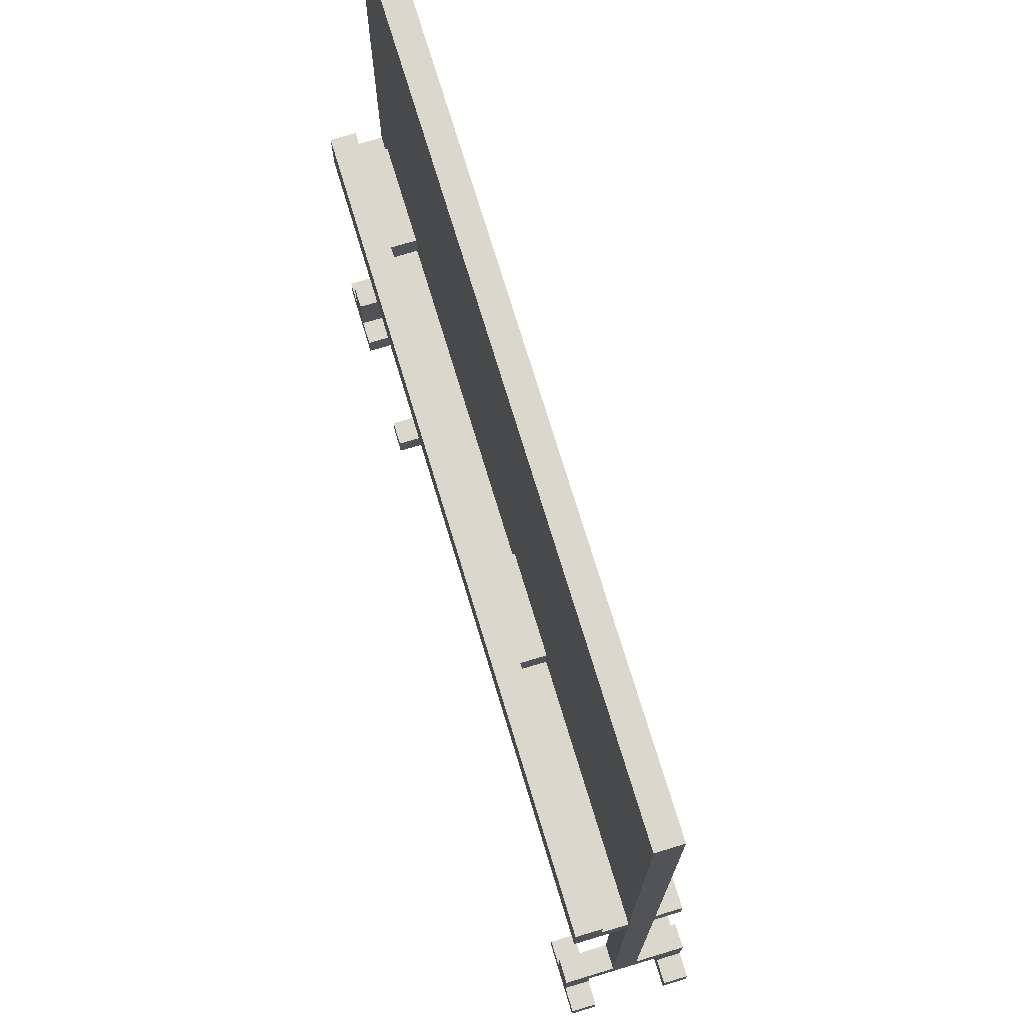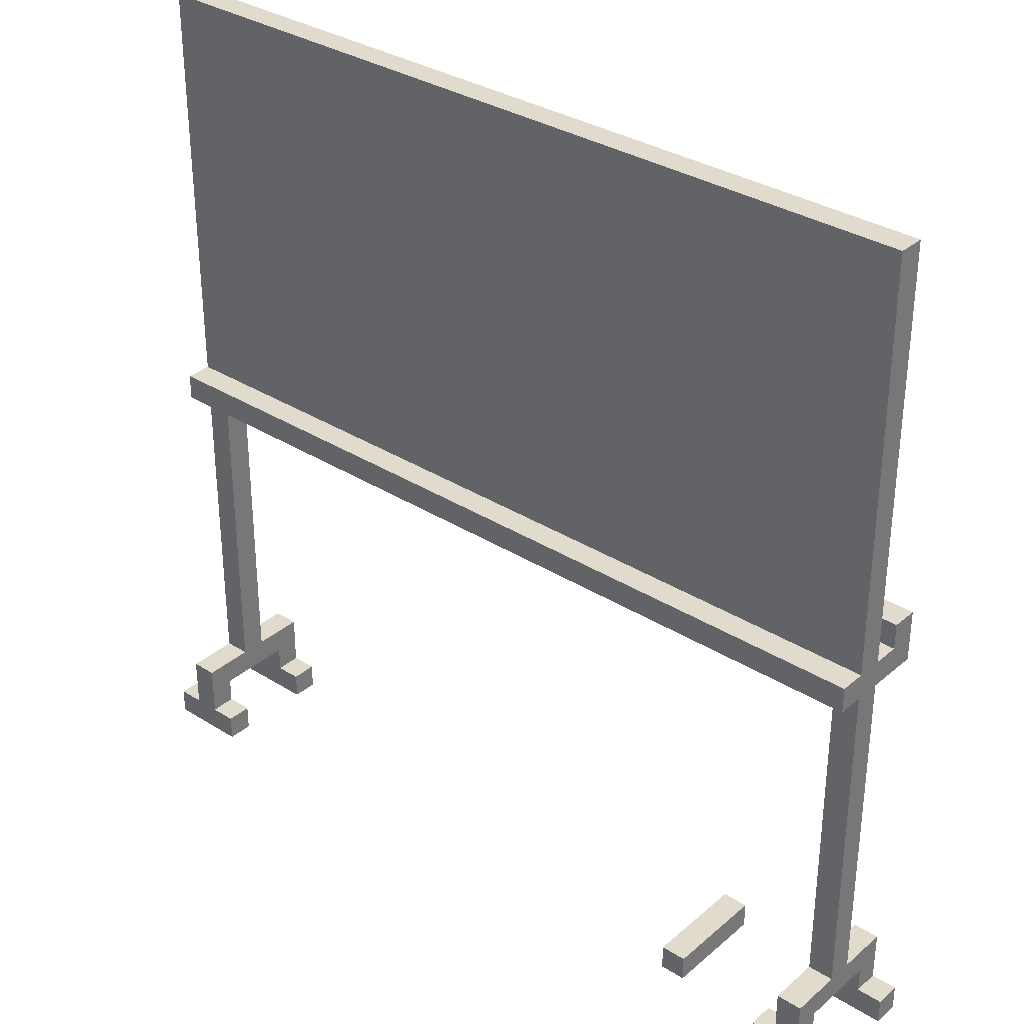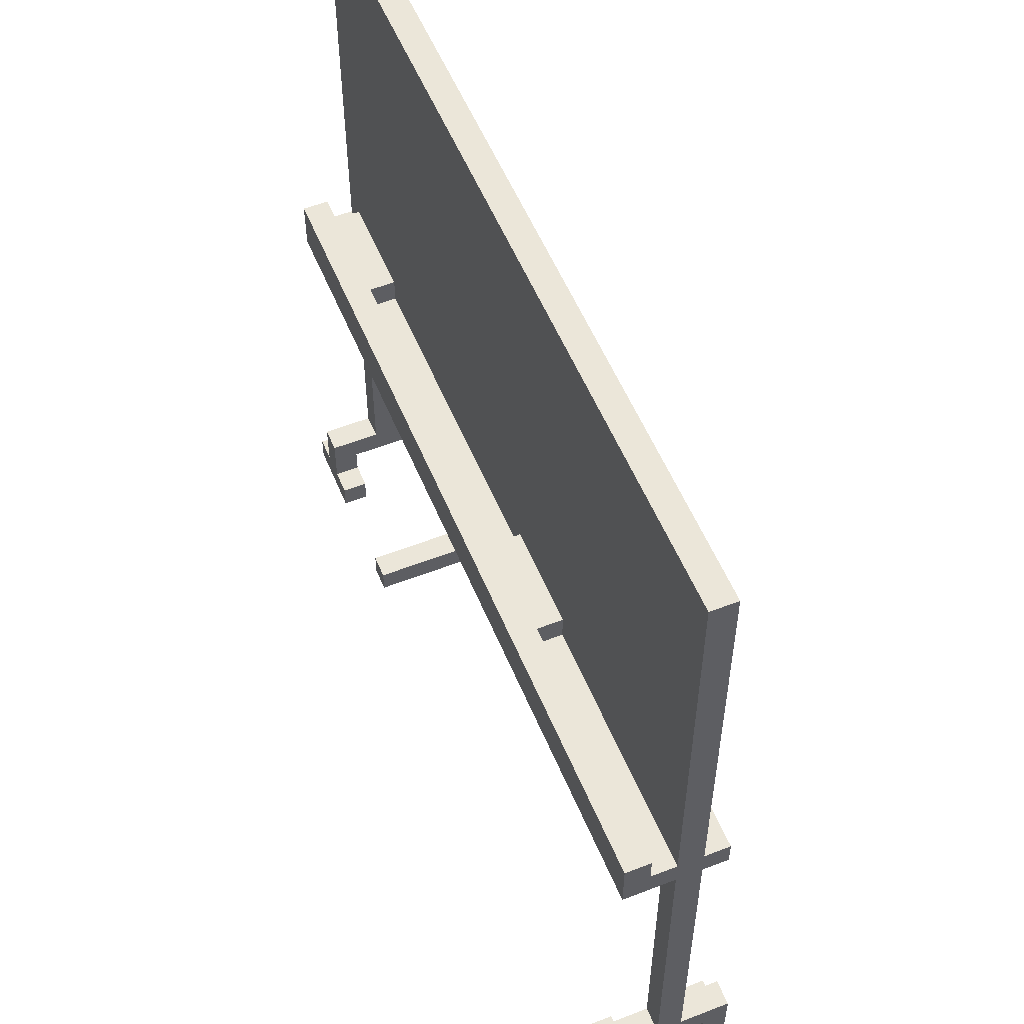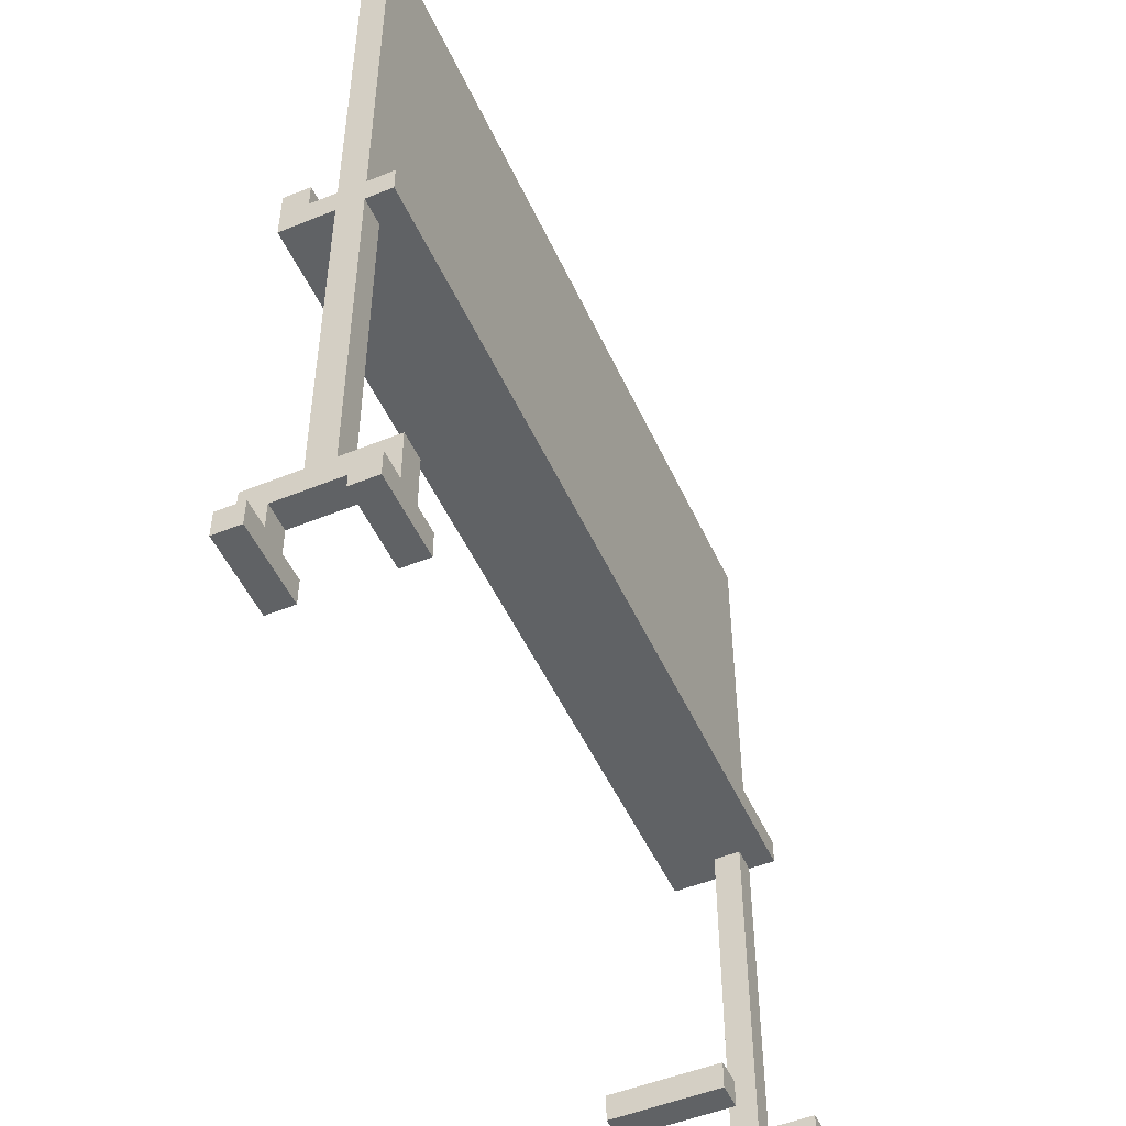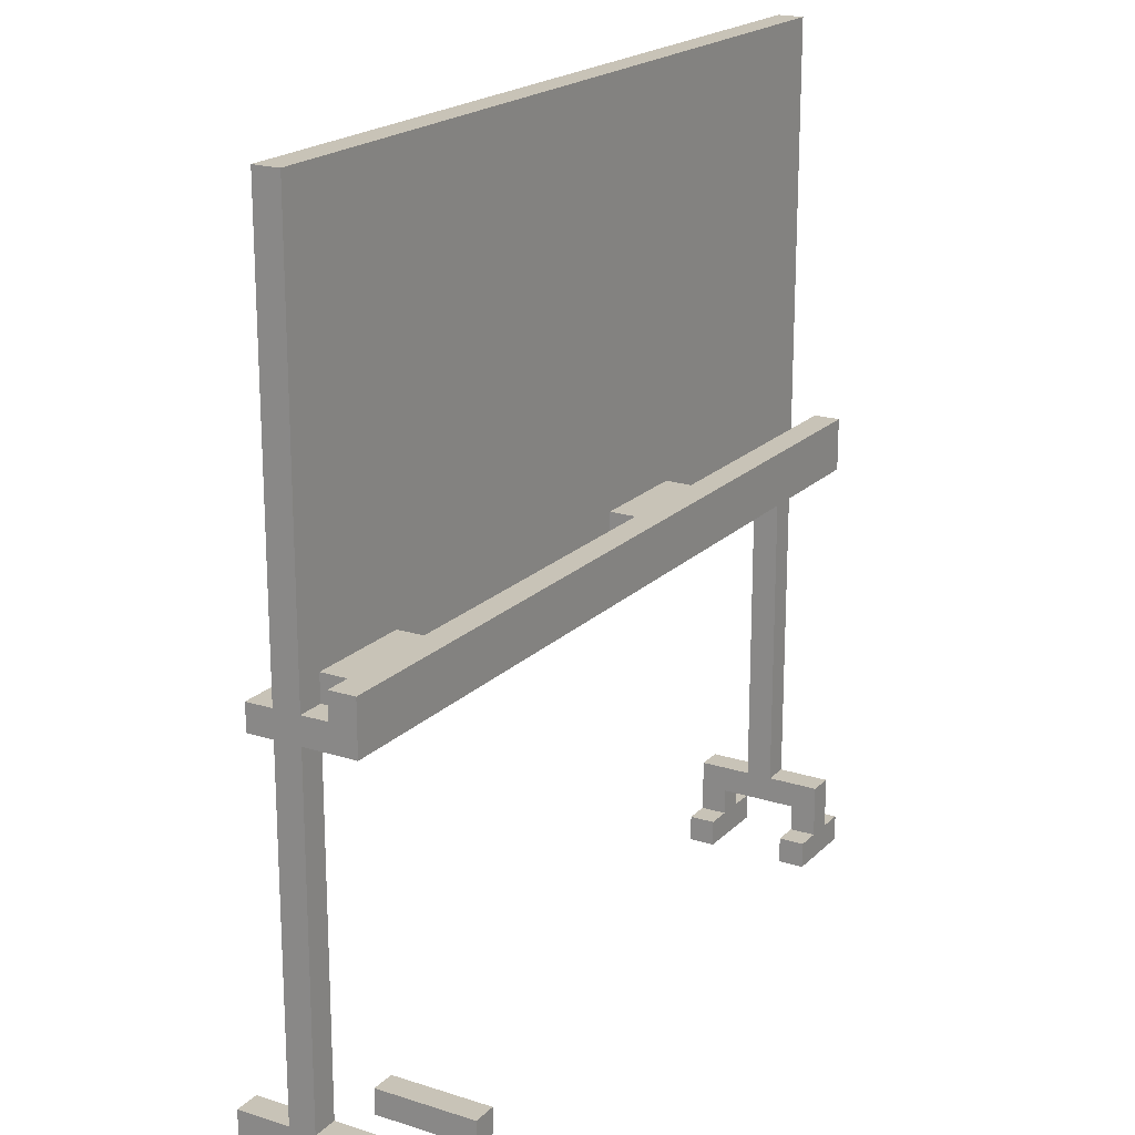
<metadata>
{"format":"obj","ext":"obj","renderer":"f3d","projection":"perspective","resolution":1024,"background":"white","views":[{"elev":73.1,"azim":73.2,"up":"+Y"},{"elev":33.2,"azim":-139.2,"up":"+Y"},{"elev":55.1,"azim":67.7,"up":"+Y"},{"elev":-50.5,"azim":114.0,"up":"+Y"},{"elev":19.8,"azim":-59.3,"up":"+Y"}]}
</metadata>
<code>
o
v -1.7 0.2 0.5
v -1.7 0.2 0.4
v -1.7 0.2 0.1
v -1.7 0.2 0
v -1.7 0.3 0.5
v -1.7 0.3 0.4
v -1.7 0.3 0.1
v -1.7 0.3 0
v -1.6 0.3 0.5
v -1.6 0.3 0.4
v -1.6 0.3 0.1
v -1.6 0.3 0
v -1.6 0.4 0.4
v -1.6 0.4 0.1
v -1.6 0.5 0.5
v -1.6 0.5 0.3
v -1.6 0.5 0.2
v -1.6 0.5 0
v -1.6 1.8 0.5
v -1.6 1.8 0.3
v -1.6 1.8 0.2
v -1.6 1.8 0.1
v -1.6 1.9 0.4
v -1.6 1.9 0.3
v -1.6 1.9 0.2
v -1.6 1.9 0.1
v -1.6 2 0.5
v -1.6 2 0.4
v -1.6 3.5 0.3
v -1.6 3.5 0.2
v -1.5 1.9 0.4
v -1.5 1.9 0.3
v -1.5 2 0.4
v -1.5 2 0.3
v -1 0.2 0.5
v -1 0.2 0.4
v -1 0.2 0.1
v -1 0.3 0.5
v -1 0.3 0.4
v -1 0.3 0.1
v 0.2 1.9 0.4
v 0.2 1.9 0.3
v 0.2 2 0.4
v 0.2 2 0.3
v 1.4 0.2 0.5
v 1.4 0.2 0.4
v 1.4 0.2 0.1
v 1.4 0.2 0
v 1.4 0.3 0.5
v 1.4 0.3 0.4
v 1.4 0.3 0.1
v 1.4 0.3 0
v 1.5 0.3 0.5
v 1.5 0.3 0.4
v 1.5 0.3 0.1
v 1.5 0.3 0
v 1.5 0.4 0.4
v 1.5 0.4 0.1
v 1.5 0.5 0.5
v 1.5 0.5 0.3
v 1.5 0.5 0.2
v 1.5 0.5 0
v 1.5 1.8 0.3
v 1.5 1.8 0.2
v -1.5 0.3 0.5
v -1.5 0.3 0.4
v -1.5 0.3 0.1
v -1.5 0.3 0
v -1.5 0.4 0.4
v -1.5 0.4 0.1
v -1.5 0.5 0.5
v -1.5 0.5 0.3
v -1.5 0.5 0.2
v -1.5 0.5 0
v -1.5 1.8 0.3
v -1.5 1.8 0.2
v -1.4 0.2 0.5
v -1.4 0.2 0.4
v -1.4 0.2 0.1
v -1.4 0.2 0
v -1.4 0.3 0.5
v -1.4 0.3 0.4
v -1.4 0.3 0.1
v -1.4 0.3 0
v -1.1 1.9 0.4
v -1.1 1.9 0.3
v -1.1 2 0.4
v -1.1 2 0.3
v -0.9 0.2 0.5
v -0.9 0.2 0.4
v -0.9 0.2 0.1
v -0.9 0.3 0.5
v -0.9 0.3 0.4
v -0.9 0.3 0.1
v 0.6 1.9 0.4
v 0.6 1.9 0.3
v 0.6 2 0.4
v 0.6 2 0.3
v 1.6 0.3 0.5
v 1.6 0.3 0.4
v 1.6 0.3 0.1
v 1.6 0.3 0
v 1.6 0.4 0.4
v 1.6 0.4 0.1
v 1.6 0.5 0.5
v 1.6 0.5 0.3
v 1.6 0.5 0.2
v 1.6 0.5 0
v 1.6 1.8 0.5
v 1.6 1.8 0.3
v 1.6 1.8 0.2
v 1.6 1.8 0.1
v 1.6 1.9 0.4
v 1.6 1.9 0.3
v 1.6 1.9 0.2
v 1.6 1.9 0.1
v 1.6 2 0.5
v 1.6 2 0.4
v 1.6 3.5 0.3
v 1.6 3.5 0.2
v 1.7 0.2 0.5
v 1.7 0.2 0.4
v 1.7 0.2 0.1
v 1.7 0.2 0
v 1.7 0.3 0.5
v 1.7 0.3 0.4
v 1.7 0.3 0.1
v 1.7 0.3 0
v -1.7 0.2 0.5
v -1.7 0.3 0.5
v -1.6 0.2 0.5
v -1.6 0.3 0.5
v -1.6 0.5 0.5
v -1.6 1.8 0.5
v -1.6 2 0.5
v -1.5 0.2 0.5
v -1.5 0.3 0.5
v -1.5 0.5 0.5
v -1.4 0.2 0.5
v -1.4 0.3 0.5
v -1 0.2 0.5
v -1 0.3 0.5
v -0.9 0.2 0.5
v -0.9 0.3 0.5
v 1.4 0.2 0.5
v 1.4 0.3 0.5
v 1.5 0.2 0.5
v 1.5 0.3 0.5
v 1.5 0.5 0.5
v 1.6 0.2 0.5
v 1.6 0.3 0.5
v 1.6 0.5 0.5
v 1.6 1.8 0.5
v 1.6 2 0.5
v 1.7 0.2 0.5
v 1.7 0.3 0.5
v -1.6 0.5 0.3
v -1.6 1.8 0.3
v -1.6 1.9 0.3
v -1.6 3.5 0.3
v -1.5 0.5 0.3
v -1.5 1.8 0.3
v -1.5 1.9 0.3
v -1.5 2 0.3
v -1.5 3.4 0.3
v -1.2 2 0.3
v -1.1 1.9 0.3
v -1.1 2 0.3
v 0.2 1.9 0.3
v 0.2 2 0.3
v 0.3 2 0.3
v 0.6 1.9 0.3
v 0.6 2 0.3
v 1.5 0.5 0.3
v 1.5 1.8 0.3
v 1.5 2 0.3
v 1.5 3.4 0.3
v 1.6 0.5 0.3
v 1.6 1.8 0.3
v 1.6 1.9 0.3
v 1.6 3.5 0.3
v -1.7 0.2 0.1
v -1.7 0.3 0.1
v -1.6 0.2 0.1
v -1.6 0.3 0.1
v -1.6 0.4 0.1
v -1.5 0.2 0.1
v -1.5 0.3 0.1
v -1.5 0.4 0.1
v -1.4 0.2 0.1
v -1.4 0.3 0.1
v 1.4 0.2 0.1
v 1.4 0.3 0.1
v 1.5 0.2 0.1
v 1.5 0.3 0.1
v 1.5 0.4 0.1
v 1.6 0.2 0.1
v 1.6 0.3 0.1
v 1.6 0.4 0.1
v 1.7 0.2 0.1
v 1.7 0.3 0.1
v -1.7 0.2 0.4
v -1.7 0.3 0.4
v -1.6 0.2 0.4
v -1.6 0.3 0.4
v -1.6 0.4 0.4
v -1.6 1.9 0.4
v -1.6 2 0.4
v -1.5 0.2 0.4
v -1.5 0.3 0.4
v -1.5 0.4 0.4
v -1.5 1.9 0.4
v -1.5 2 0.4
v -1.4 0.2 0.4
v -1.4 0.3 0.4
v -1.1 1.9 0.4
v -1.1 2 0.4
v 0.2 1.9 0.4
v 0.2 2 0.4
v 0.6 1.9 0.4
v 0.6 2 0.4
v 1.4 0.2 0.4
v 1.4 0.3 0.4
v 1.5 0.2 0.4
v 1.5 0.3 0.4
v 1.5 0.4 0.4
v 1.6 0.2 0.4
v 1.6 0.3 0.4
v 1.6 0.4 0.4
v 1.6 1.9 0.4
v 1.6 2 0.4
v 1.7 0.2 0.4
v 1.7 0.3 0.4
v -1.6 0.5 0.2
v -1.6 1.8 0.2
v -1.6 1.9 0.2
v -1.6 3.5 0.2
v -1.5 0.5 0.2
v -1.5 1.8 0.2
v -1.5 2 0.2
v -1.5 3.4 0.2
v 1.5 0.5 0.2
v 1.5 1.8 0.2
v 1.5 2 0.2
v 1.5 3.4 0.2
v 1.6 0.5 0.2
v 1.6 1.8 0.2
v 1.6 1.9 0.2
v 1.6 3.5 0.2
v -1.6 1.8 0.1
v -1.6 1.9 0.1
v -1 0.2 0.1
v -1 0.3 0.1
v -0.9 0.2 0.1
v -0.9 0.3 0.1
v 1.6 1.8 0.1
v 1.6 1.9 0.1
v -1.7 0.2 0
v -1.7 0.3 0
v -1.6 0.2 0
v -1.6 0.3 0
v -1.6 0.5 0
v -1.5 0.2 0
v -1.5 0.3 0
v -1.5 0.5 0
v -1.4 0.2 0
v -1.4 0.3 0
v 1.4 0.2 0
v 1.4 0.3 0
v 1.5 0.2 0
v 1.5 0.3 0
v 1.5 0.5 0
v 1.6 0.2 0
v 1.6 0.3 0
v 1.6 0.5 0
v 1.7 0.2 0
v 1.7 0.3 0
v -1.7 0.2 0.5
v -1.6 0.2 0.5
v -1.5 0.2 0.5
v -1.4 0.2 0.5
v -1 0.2 0.5
v -0.9 0.2 0.5
v 1.4 0.2 0.5
v 1.5 0.2 0.5
v 1.6 0.2 0.5
v 1.7 0.2 0.5
v -1.7 0.2 0.4
v -1.6 0.2 0.4
v -1.5 0.2 0.4
v -1.4 0.2 0.4
v -1 0.2 0.4
v -0.9 0.2 0.4
v 1.4 0.2 0.4
v 1.5 0.2 0.4
v 1.6 0.2 0.4
v 1.7 0.2 0.4
v -1.7 0.2 0.1
v -1.6 0.2 0.1
v -1.5 0.2 0.1
v -1.4 0.2 0.1
v -1 0.2 0.1
v -0.9 0.2 0.1
v 1.4 0.2 0.1
v 1.5 0.2 0.1
v 1.6 0.2 0.1
v 1.7 0.2 0.1
v -1.7 0.2 0
v -1.6 0.2 0
v -1.5 0.2 0
v -1.4 0.2 0
v 1.4 0.2 0
v 1.5 0.2 0
v 1.6 0.2 0
v 1.7 0.2 0
v -1.6 0.4 0.4
v -1.5 0.4 0.4
v 1.5 0.4 0.4
v 1.6 0.4 0.4
v -1.6 0.4 0.1
v -1.5 0.4 0.1
v 1.5 0.4 0.1
v 1.6 0.4 0.1
v -1.6 1.8 0.5
v 1.6 1.8 0.5
v -1.6 1.8 0.3
v -1.5 1.8 0.3
v 1.5 1.8 0.3
v 1.6 1.8 0.3
v -1.6 1.8 0.2
v -1.5 1.8 0.2
v 1.5 1.8 0.2
v 1.6 1.8 0.2
v -1.6 1.8 0.1
v 1.6 1.8 0.1
v -1.7 0.3 0.5
v -1.6 0.3 0.5
v -1.5 0.3 0.5
v -1.4 0.3 0.5
v -1 0.3 0.5
v -0.9 0.3 0.5
v 1.4 0.3 0.5
v 1.5 0.3 0.5
v 1.6 0.3 0.5
v 1.7 0.3 0.5
v -1.7 0.3 0.4
v -1.6 0.3 0.4
v -1.5 0.3 0.4
v -1.4 0.3 0.4
v -1 0.3 0.4
v -0.9 0.3 0.4
v 1.4 0.3 0.4
v 1.5 0.3 0.4
v 1.6 0.3 0.4
v 1.7 0.3 0.4
v -1.7 0.3 0.1
v -1.6 0.3 0.1
v -1.5 0.3 0.1
v -1.4 0.3 0.1
v -1 0.3 0.1
v -0.9 0.3 0.1
v 1.4 0.3 0.1
v 1.5 0.3 0.1
v 1.6 0.3 0.1
v 1.7 0.3 0.1
v -1.7 0.3 0
v -1.6 0.3 0
v -1.5 0.3 0
v -1.4 0.3 0
v 1.4 0.3 0
v 1.5 0.3 0
v 1.6 0.3 0
v 1.7 0.3 0
v -1.6 0.5 0.5
v -1.5 0.5 0.5
v 1.5 0.5 0.5
v 1.6 0.5 0.5
v -1.6 0.5 0.3
v -1.5 0.5 0.3
v 1.5 0.5 0.3
v 1.6 0.5 0.3
v -1.6 0.5 0.2
v -1.5 0.5 0.2
v 1.5 0.5 0.2
v 1.6 0.5 0.2
v -1.6 0.5 0
v -1.5 0.5 0
v 1.5 0.5 0
v 1.6 0.5 0
v -1.6 1.9 0.4
v -1.5 1.9 0.4
v -1.1 1.9 0.4
v 0.2 1.9 0.4
v 0.6 1.9 0.4
v 1.6 1.9 0.4
v -1.6 1.9 0.3
v -1.5 1.9 0.3
v -1.1 1.9 0.3
v 0.2 1.9 0.3
v 0.6 1.9 0.3
v 1.6 1.9 0.3
v -1.6 1.9 0.2
v 1.6 1.9 0.2
v -1.6 1.9 0.1
v 1.6 1.9 0.1
v -1.6 2 0.5
v 1.6 2 0.5
v -1.6 2 0.4
v -1.5 2 0.4
v -1.2 2 0.4
v -1.1 2 0.4
v 0.2 2 0.4
v 0.3 2 0.4
v 0.6 2 0.4
v 1.6 2 0.4
v -1.5 2 0.3
v -1.2 2 0.3
v -1.1 2 0.3
v 0.2 2 0.3
v 0.3 2 0.3
v 0.6 2 0.3
v -1.6 3.5 0.3
v 1.6 3.5 0.3
v -1.6 3.5 0.2
v 1.6 3.5 0.2
f 5 2 1
f 6 2 5
f 7 4 3
f 8 4 7
f 13 10 9
f 14 12 11
f 15 13 9
f 15 14 13
f 16 14 15
f 17 14 16
f 18 12 14
f 18 14 17
f 20 17 16
f 21 17 20
f 23 20 19
f 23 22 21
f 23 21 20
f 24 22 23
f 25 22 24
f 26 22 25
f 27 23 19
f 28 23 27
f 29 25 24
f 30 25 29
f 33 32 31
f 34 32 33
f 38 36 35
f 39 37 36
f 39 36 38
f 40 37 39
f 43 42 41
f 44 42 43
f 49 46 45
f 50 46 49
f 51 48 47
f 52 48 51
f 57 54 53
f 58 56 55
f 59 57 53
f 59 58 57
f 60 58 59
f 61 58 60
f 62 56 58
f 62 58 61
f 63 61 60
f 64 61 63
f 65 66 69
f 67 68 70
f 65 69 71
f 69 70 71
f 71 70 72
f 72 70 73
f 70 68 74
f 73 70 74
f 72 73 75
f 75 73 76
f 77 78 81
f 81 78 82
f 79 80 83
f 83 80 84
f 85 86 87
f 87 86 88
f 89 90 92
f 90 91 93
f 92 90 93
f 93 91 94
f 95 96 97
f 97 96 98
f 99 100 103
f 101 102 104
f 99 103 105
f 103 104 105
f 105 104 106
f 106 104 107
f 104 102 108
f 107 104 108
f 106 107 110
f 110 107 111
f 109 110 113
f 111 112 113
f 110 111 113
f 113 112 114
f 114 112 115
f 115 112 116
f 109 113 117
f 117 113 118
f 114 115 119
f 119 115 120
f 121 122 125
f 125 122 126
f 123 124 127
f 127 124 128
f 131 130 129
f 132 130 131
f 136 132 131
f 136 133 132
f 137 133 136
f 138 133 137
f 139 137 136
f 140 137 139
f 143 142 141
f 144 142 143
f 147 146 145
f 148 146 147
f 150 148 147
f 150 149 148
f 151 149 150
f 152 149 151
f 153 135 134
f 154 135 153
f 155 151 150
f 156 151 155
f 161 158 157
f 162 158 161
f 163 160 159
f 164 160 163
f 165 160 164
f 166 165 164
f 168 165 166
f 169 168 167
f 170 165 168
f 170 168 169
f 171 165 170
f 173 165 171
f 176 165 173
f 176 173 172
f 177 160 165
f 177 165 176
f 178 175 174
f 179 175 178
f 180 176 172
f 180 177 176
f 181 160 177
f 181 177 180
f 184 183 182
f 185 183 184
f 187 185 184
f 187 186 185
f 188 186 187
f 189 186 188
f 190 188 187
f 191 188 190
f 194 193 192
f 195 193 194
f 197 195 194
f 197 196 195
f 198 196 197
f 199 196 198
f 200 198 197
f 201 198 200
f 202 203 204
f 204 203 205
f 204 205 209
f 205 206 209
f 209 206 210
f 210 206 211
f 207 208 212
f 212 208 213
f 209 210 214
f 214 210 215
f 216 217 218
f 218 217 219
f 222 223 224
f 224 223 225
f 224 225 227
f 225 226 227
f 227 226 228
f 228 226 229
f 220 221 230
f 230 221 231
f 227 228 232
f 232 228 233
f 234 235 238
f 238 235 239
f 236 237 240
f 240 237 241
f 236 240 244
f 240 241 244
f 241 237 245
f 244 241 245
f 242 243 246
f 246 243 247
f 236 244 248
f 244 245 248
f 245 237 249
f 248 245 249
f 252 253 254
f 254 253 255
f 250 251 256
f 256 251 257
f 258 259 260
f 260 259 261
f 260 261 263
f 261 262 263
f 263 262 264
f 264 262 265
f 263 264 266
f 266 264 267
f 268 269 270
f 270 269 271
f 270 271 273
f 271 272 273
f 273 272 274
f 274 272 275
f 273 274 276
f 276 274 277
f 288 279 278
f 289 280 279
f 289 279 288
f 290 281 280
f 290 280 289
f 291 281 290
f 292 283 282
f 293 283 292
f 294 285 284
f 295 286 285
f 295 285 294
f 296 287 286
f 296 286 295
f 297 287 296
f 302 293 292
f 303 293 302
f 308 299 298
f 309 300 299
f 309 299 308
f 310 301 300
f 310 300 309
f 311 301 310
f 312 305 304
f 313 306 305
f 313 305 312
f 314 307 306
f 314 306 313
f 315 307 314
f 320 317 316
f 321 317 320
f 322 319 318
f 323 319 322
f 326 325 324
f 327 325 326
f 328 325 327
f 329 325 328
f 331 328 327
f 332 328 331
f 334 331 330
f 334 333 332
f 334 332 331
f 335 333 334
f 336 337 346
f 346 337 347
f 338 339 348
f 348 339 349
f 340 341 350
f 350 341 351
f 342 343 352
f 352 343 353
f 344 345 354
f 354 345 355
f 350 351 360
f 360 351 361
f 356 357 366
f 366 357 367
f 358 359 368
f 368 359 369
f 362 363 370
f 370 363 371
f 364 365 372
f 372 365 373
f 374 375 378
f 378 375 379
f 376 377 380
f 380 377 381
f 382 383 386
f 386 383 387
f 384 385 388
f 388 385 389
f 390 391 396
f 396 391 397
f 392 393 398
f 398 393 399
f 394 395 400
f 400 395 401
f 402 403 404
f 404 403 405
f 406 407 408
f 408 407 409
f 409 407 410
f 410 407 411
f 411 407 412
f 412 407 413
f 413 407 414
f 414 407 415
f 409 410 416
f 410 411 417
f 416 410 417
f 417 411 418
f 412 413 419
f 413 414 420
f 419 413 420
f 420 414 421
f 422 423 424
f 424 423 425

</code>
